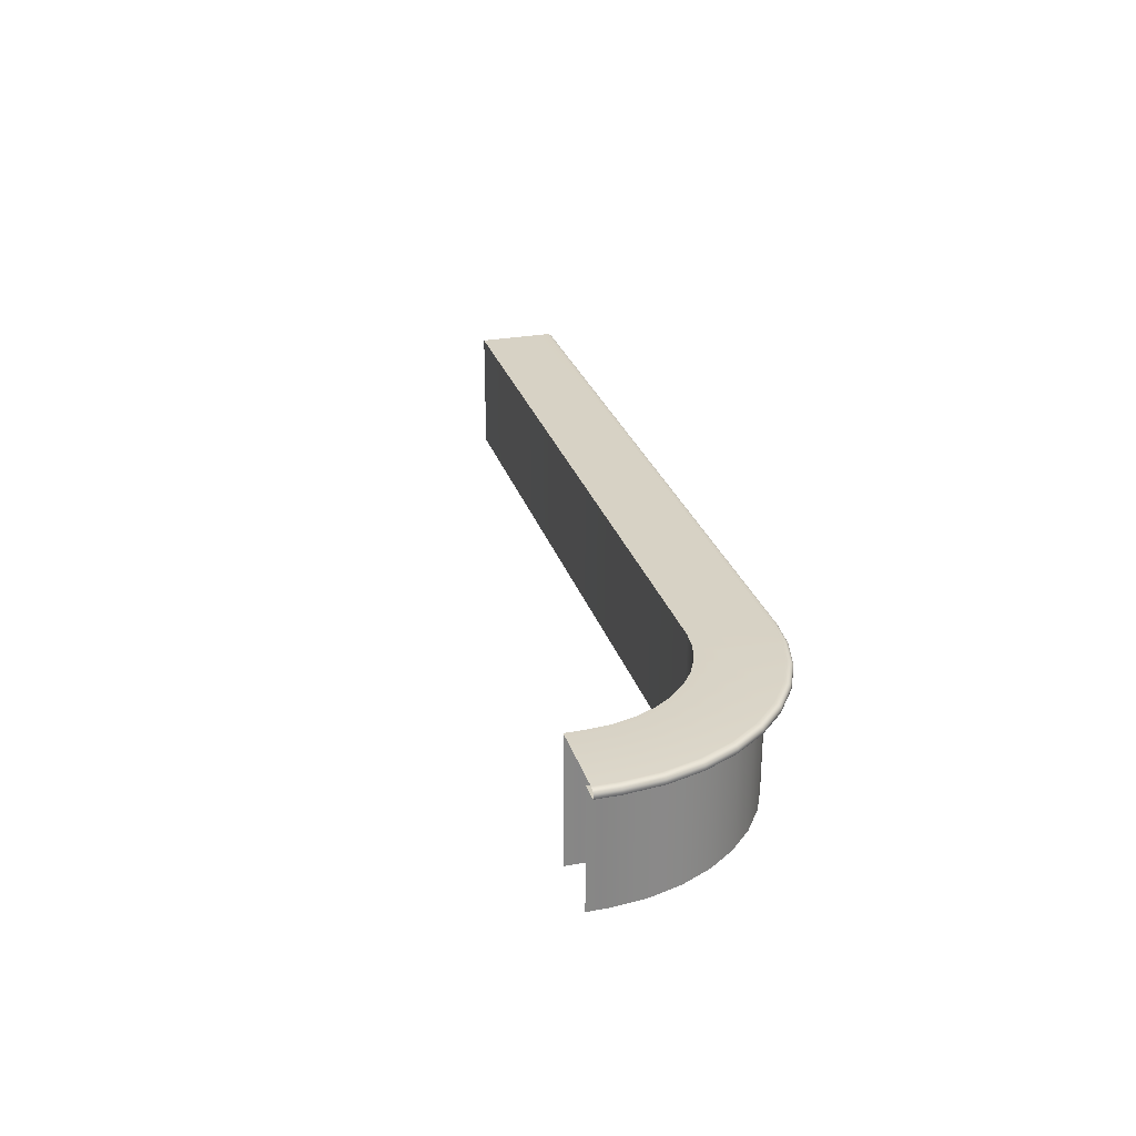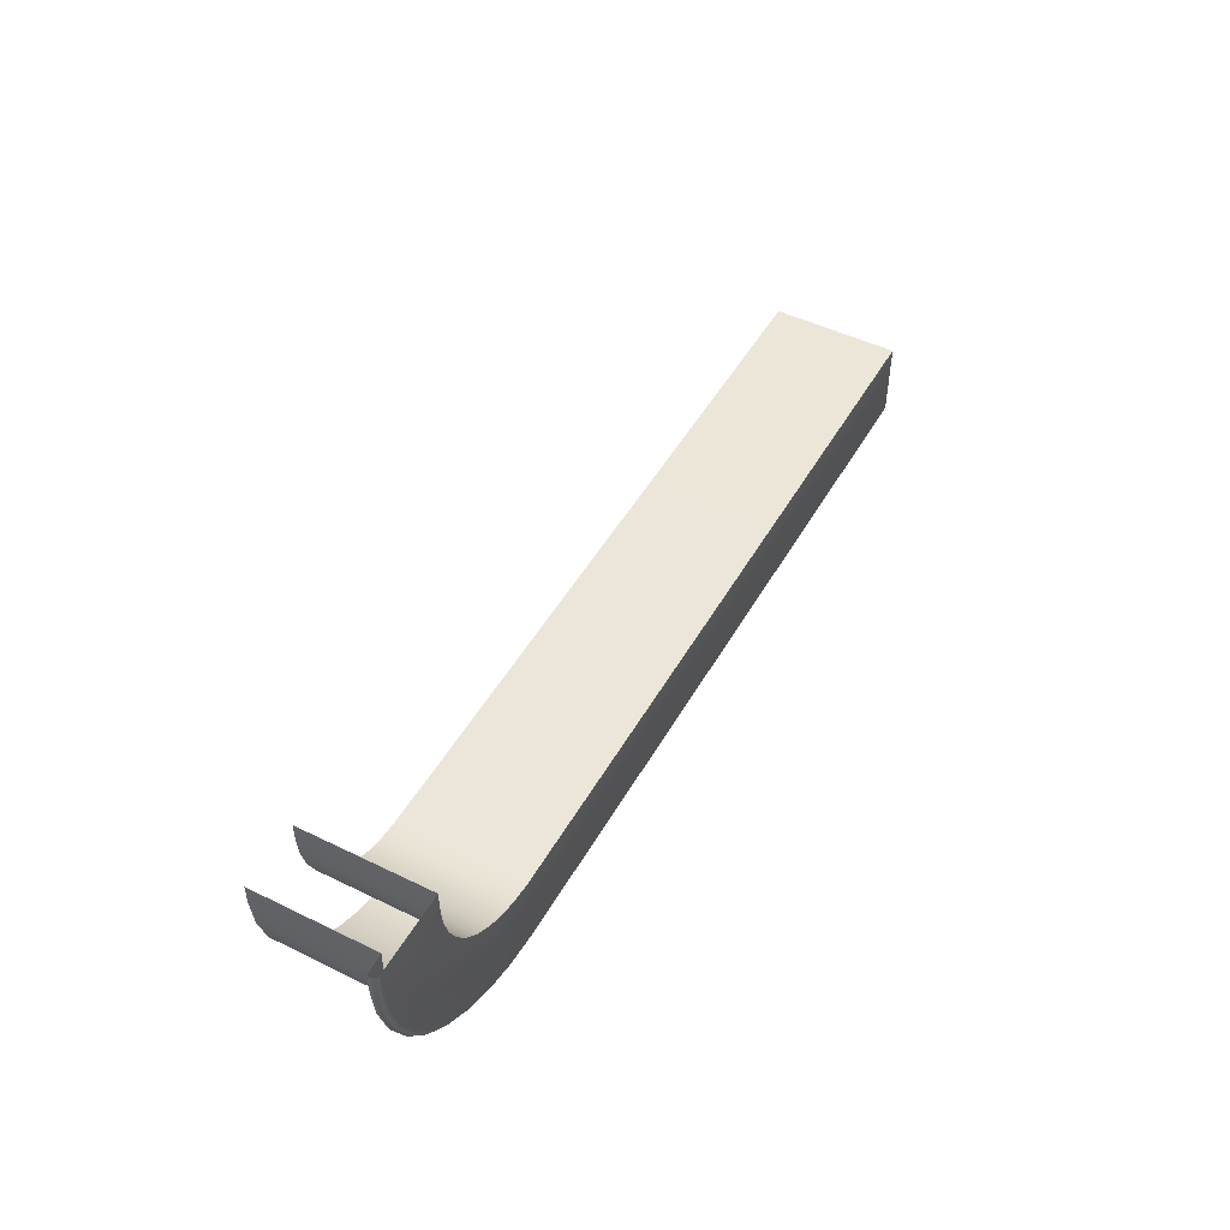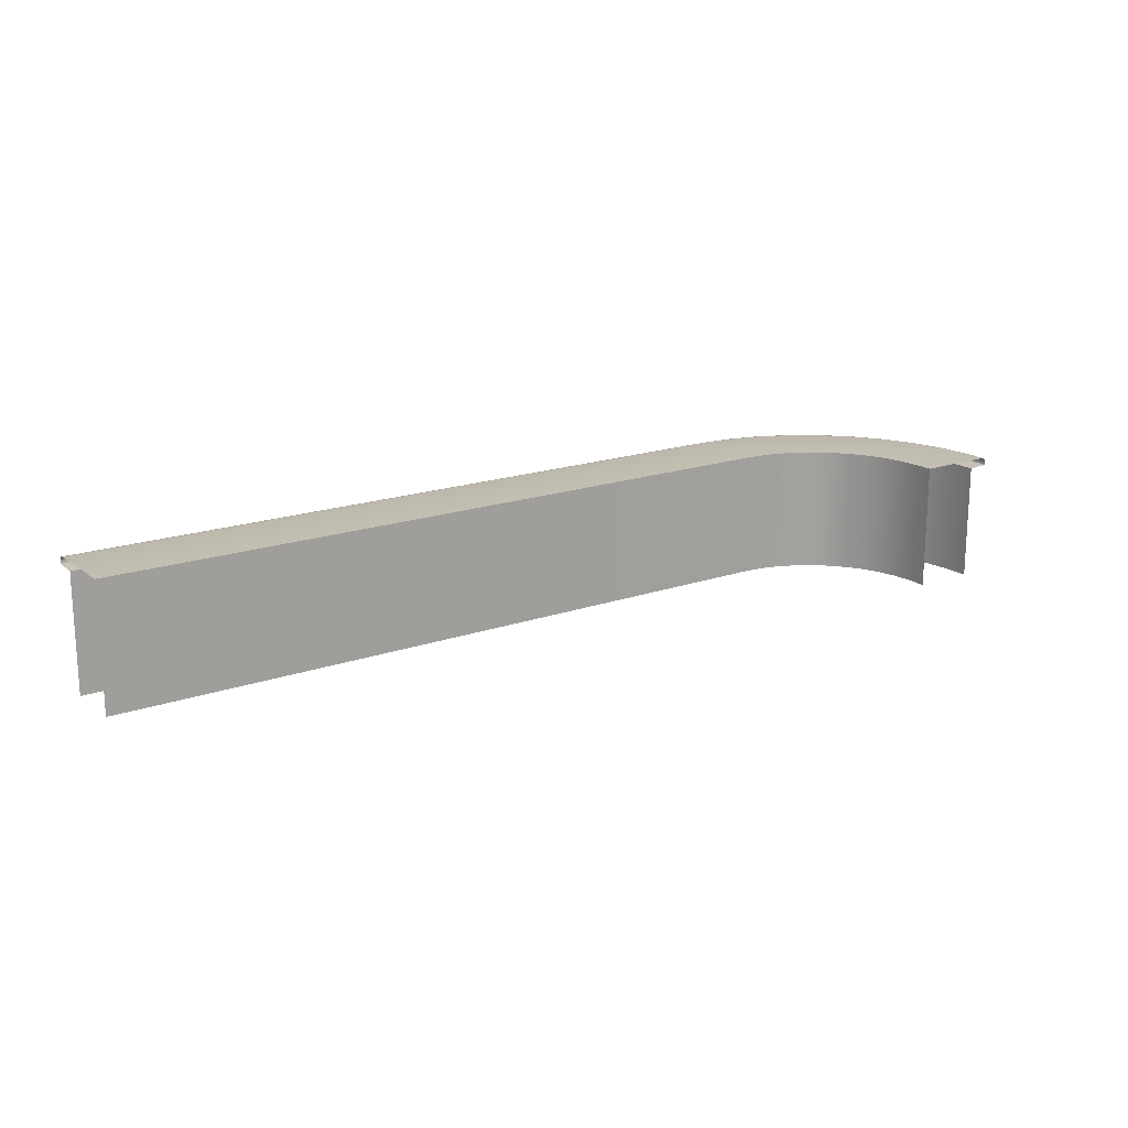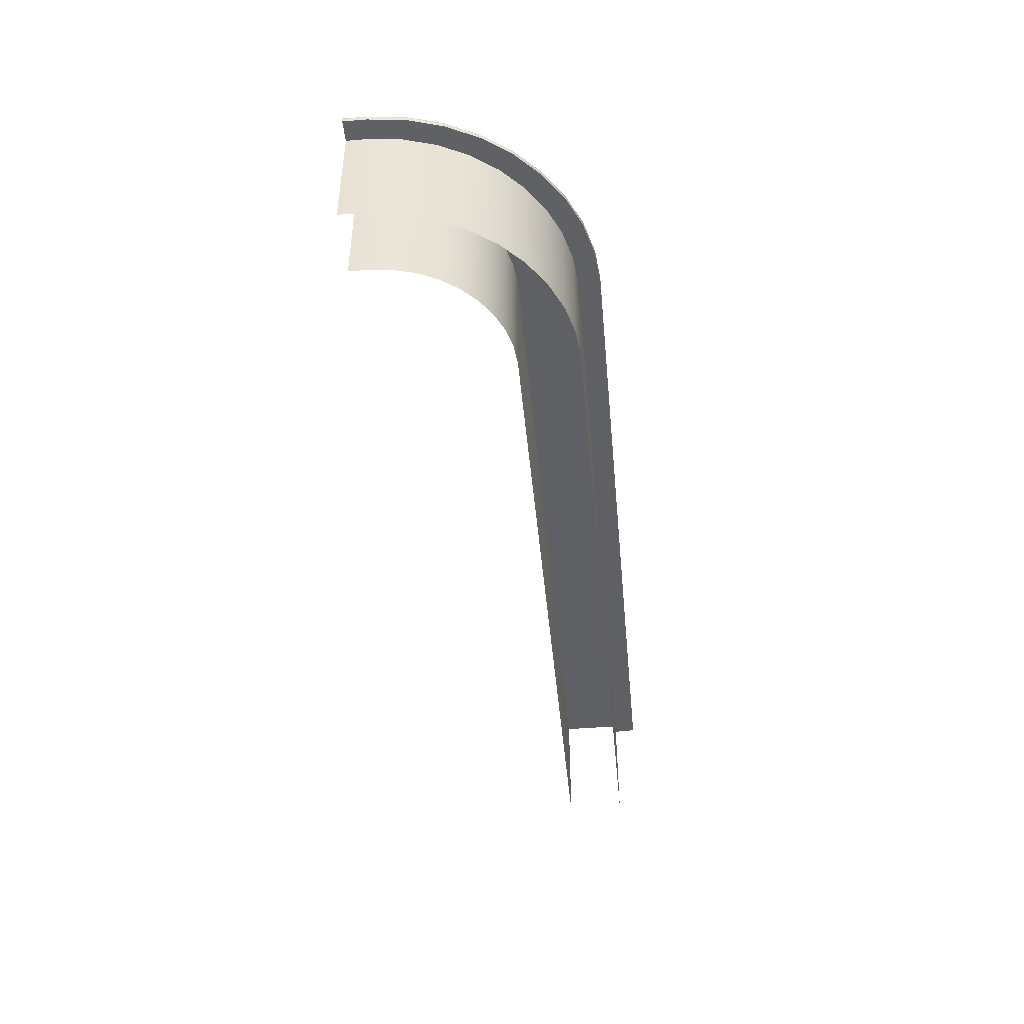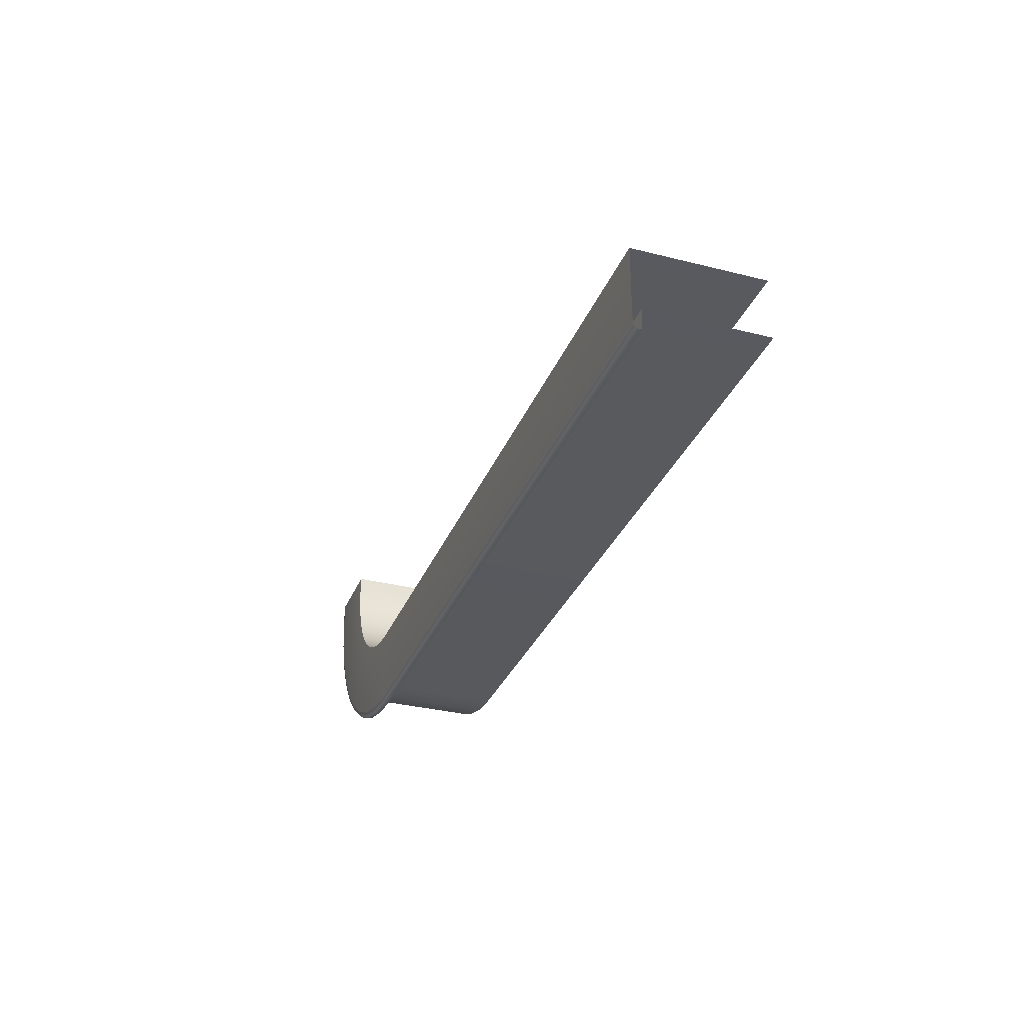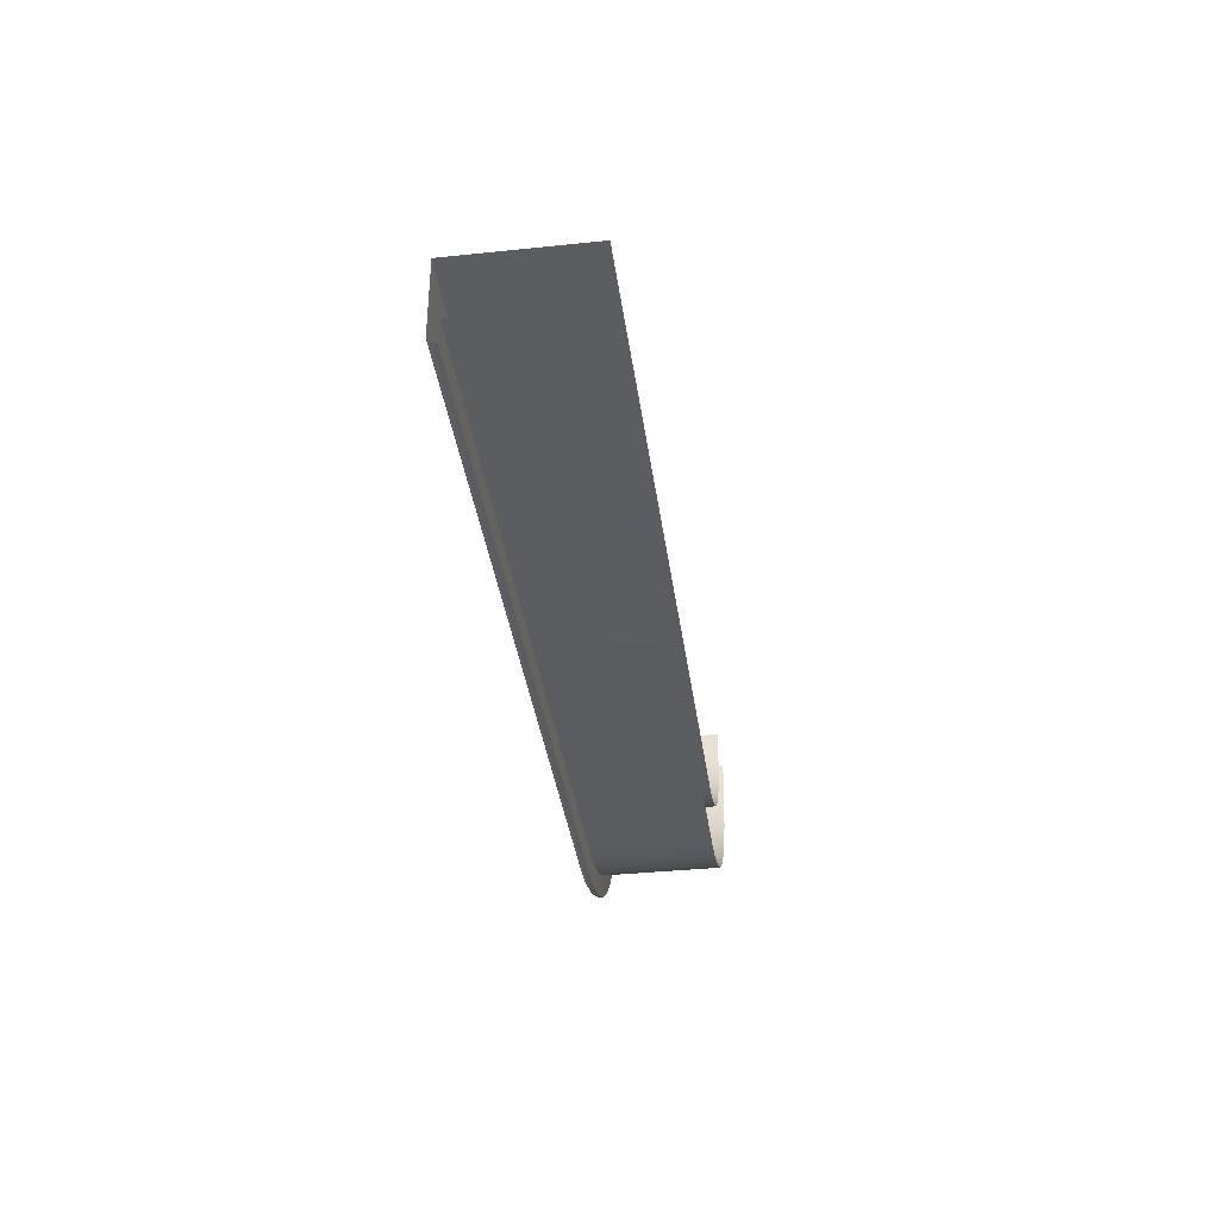
<metadata>
{"format":"obj","ext":"obj","renderer":"f3d","projection":"perspective","resolution":1024,"background":"white","views":[{"elev":27.5,"azim":74.1,"up":"+Y"},{"elev":48.8,"azim":118.6,"up":"+Z"},{"elev":17.7,"azim":-34.8,"up":"+Y"},{"elev":-45.1,"azim":95.4,"up":"+Y"},{"elev":-31.9,"azim":-109.6,"up":"+Z"},{"elev":-36.8,"azim":-82.3,"up":"+Z"}]}
</metadata>
<code>
o Bar_Plane.007
v -20.83 4.849 12.32
v 10.44 4.849 12.32
v -20.83 -0.598 13
v 10.45 -0.598 13
v -20.83 4.849 15.59
v 10.44 4.849 15.59
v 10.45 4.463 13
v -20.83 4.463 13
v -20.83 4.505 12.06
v -20.83 4.785 12.11
v 10.44 4.785 12.11
v 10.44 4.505 12.06
v -20.83 4.612 12.03
v 10.44 4.612 12.03
v -20.83 4.835 12.2
v 10.44 4.835 12.2
v -20.83 4.704 12.05
v 10.44 4.704 12.05
v 18.93 4.849 21.75
v 18.32 -0.598 21.75
v 15.66 4.849 21.75
v 18.32 4.463 21.75
v 19.14 4.785 21.75
v 19.19 4.505 21.75
v 19.22 4.612 21.75
v 19.05 4.835 21.75
v 19.2 4.704 21.75
v 11.87 4.612 12.17
v 13.33 4.612 12.56
v 14.7 4.612 13.2
v 15.96 4.612 14.06
v 17.05 4.612 15.13
v 17.94 4.612 16.37
v 18.61 4.612 17.75
v 19.04 4.612 19.24
v 19.21 4.612 20.77
v 19.2 4.704 20.78
v 19.03 4.704 19.24
v 18.6 4.704 17.76
v 17.93 4.704 16.38
v 17.03 4.704 15.14
v 15.95 4.704 14.07
v 14.7 4.704 13.21
v 13.32 4.704 12.58
v 11.87 4.704 12.19
v 11.74 4.463 13.12
v 13.05 4.463 13.47
v 14.29 4.463 14.05
v 15.41 4.463 14.82
v 16.38 4.463 15.79
v 17.19 4.463 16.9
v 17.79 4.463 18.15
v 18.17 4.463 19.48
v 18.32 4.463 20.86
v 19.19 4.505 20.78
v 19.02 4.505 19.24
v 18.59 4.505 17.76
v 17.92 4.505 16.39
v 17.03 4.505 15.15
v 15.94 4.505 14.08
v 14.69 4.505 13.22
v 13.32 4.505 12.58
v 11.87 4.505 12.19
v 11.74 -0.598 13.12
v 13.05 -0.598 13.47
v 14.29 -0.598 14.05
v 15.41 -0.598 14.82
v 16.38 -0.598 15.79
v 17.19 -0.598 16.9
v 17.79 -0.598 18.15
v 18.17 -0.598 19.48
v 18.32 -0.598 20.86
v 11.85 4.835 12.33
v 13.28 4.835 12.72
v 14.63 4.835 13.34
v 15.86 4.835 14.19
v 16.93 4.835 15.24
v 17.81 4.835 16.46
v 18.47 4.835 17.82
v 18.89 4.835 19.28
v 19.05 4.835 20.79
v 18.93 4.849 20.8
v 18.77 4.849 19.31
v 18.36 4.849 17.87
v 17.71 4.849 16.53
v 16.84 4.849 15.33
v 15.79 4.849 14.29
v 14.58 4.849 13.45
v 13.25 4.849 12.83
v 11.84 4.849 12.45
v 15.66 4.849 20.98
v 15.57 4.849 20.04
v 15.33 4.849 19.14
v 14.94 4.849 18.29
v 14.42 4.849 17.53
v 13.77 4.849 16.87
v 13.03 4.849 16.34
v 12.21 4.849 15.94
v 11.35 4.849 15.69
v 19.14 4.785 20.78
v 18.97 4.785 19.25
v 18.55 4.785 17.78
v 17.88 4.785 16.41
v 16.99 4.785 15.18
v 15.91 4.785 14.12
v 14.67 4.785 13.26
v 13.31 4.785 12.63
v 11.86 4.785 12.24
v -20.83 -0.598 15.59
v 10.44 -0.598 15.59
v 15.66 -0.598 21.75
v 15.66 -0.598 20.98
v 15.57 -0.598 20.04
v 15.33 -0.598 19.14
v 14.94 -0.598 18.29
v 14.42 -0.598 17.53
v 13.77 -0.598 16.87
v 13.03 -0.598 16.34
v 12.21 -0.598 15.94
v 11.35 -0.598 15.69
v -20.83 4.849 15.59
v 10.44 4.849 15.59
v -20.83 4.463 13
v 10.45 4.463 13
v -20.83 4.505 12.06
v 10.44 4.505 12.06
v 18.32 4.463 20.86
v 18.32 4.463 21.75
v 11.87 4.505 12.19
v 11.35 4.849 15.69
v 11.74 4.463 13.12
v 13.05 4.463 13.47
v 14.29 4.463 14.05
v 15.41 4.463 14.82
v 16.38 4.463 15.79
v 17.19 4.463 16.9
v 17.79 4.463 18.15
v 18.17 4.463 19.48
v 19.19 4.505 21.75
v 19.19 4.505 20.78
v 19.02 4.505 19.24
v 18.59 4.505 17.76
v 17.92 4.505 16.39
v 17.03 4.505 15.15
v 15.94 4.505 14.08
v 14.69 4.505 13.22
v 13.32 4.505 12.58
v 15.66 4.849 21.75
v 15.66 4.849 20.98
v 15.57 4.849 20.04
v 15.33 4.849 19.14
v 14.94 4.849 18.29
v 14.42 4.849 17.53
v 13.77 4.849 16.87
v 13.03 4.849 16.34
v 12.21 4.849 15.94
f 8 124 4 3
f 17 18 14 13
f 125 126 7 123
f 15 16 11 10
f 13 14 12 9
f 1 121 122 2
f 1 2 16 15
f 10 11 18 17
f 37 27 25 36
f 140 139 22 127
f 36 25 24 55
f 54 128 20 72
f 82 19 26 81
f 149 148 19 82
f 100 23 27 37
f 81 26 23 100
f 16 73 108 11
f 73 74 107 108
f 74 75 106 107
f 75 76 105 106
f 76 77 104 105
f 77 78 103 104
f 78 79 102 103
f 79 80 101 102
f 80 81 100 101
f 11 108 45 18
f 108 107 44 45
f 107 106 43 44
f 106 105 42 43
f 105 104 41 42
f 104 103 40 41
f 103 102 39 40
f 102 101 38 39
f 101 100 37 38
f 122 130 90 2
f 130 156 89 90
f 156 155 88 89
f 155 154 87 88
f 154 153 86 87
f 153 152 85 86
f 152 151 84 85
f 151 150 83 84
f 150 149 82 83
f 2 90 73 16
f 90 89 74 73
f 89 88 75 74
f 88 87 76 75
f 87 86 77 76
f 86 85 78 77
f 85 84 79 78
f 84 83 80 79
f 83 82 81 80
f 124 131 64 4
f 131 132 65 64
f 132 133 66 65
f 133 134 67 66
f 134 135 68 67
f 135 136 69 68
f 136 137 70 69
f 137 138 71 70
f 138 54 72 71
f 14 28 129 12
f 28 29 147 129
f 29 30 146 147
f 30 31 145 146
f 31 32 144 145
f 32 33 143 144
f 33 34 142 143
f 34 35 141 142
f 35 36 55 141
f 126 63 46 7
f 63 62 47 46
f 62 61 48 47
f 61 60 49 48
f 60 59 50 49
f 59 58 51 50
f 58 57 52 51
f 57 56 53 52
f 56 140 127 53
f 18 45 28 14
f 45 44 29 28
f 44 43 30 29
f 43 42 31 30
f 42 41 32 31
f 41 40 33 32
f 40 39 34 33
f 39 38 35 34
f 38 37 36 35
f 6 110 120 99
f 94 115 114 93
f 91 112 111 21
f 98 119 118 97
f 95 116 115 94
f 92 113 112 91
f 99 120 119 98
f 96 117 116 95
f 5 109 110 6
f 93 114 113 92
f 97 118 117 96

</code>
